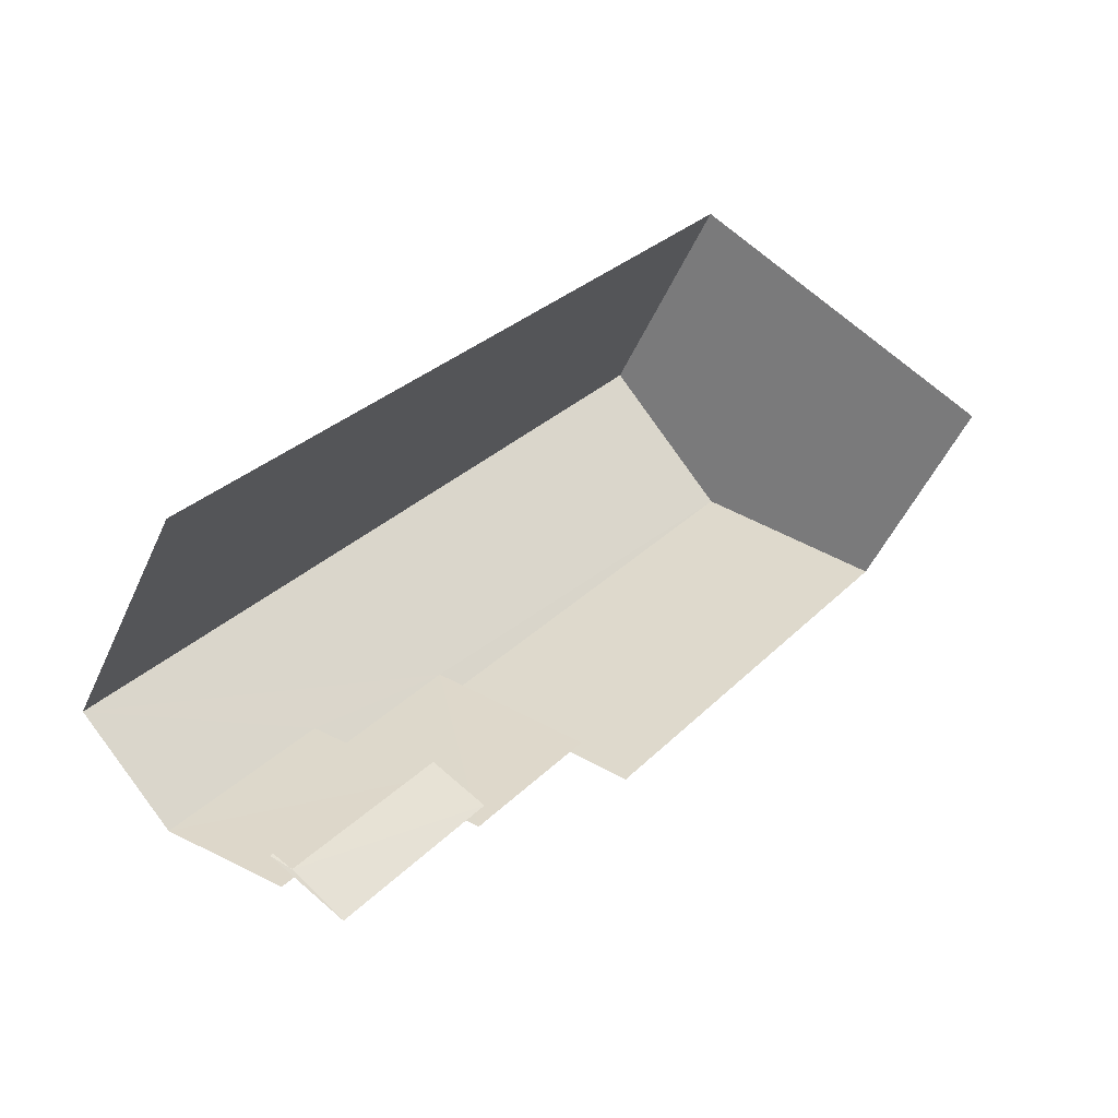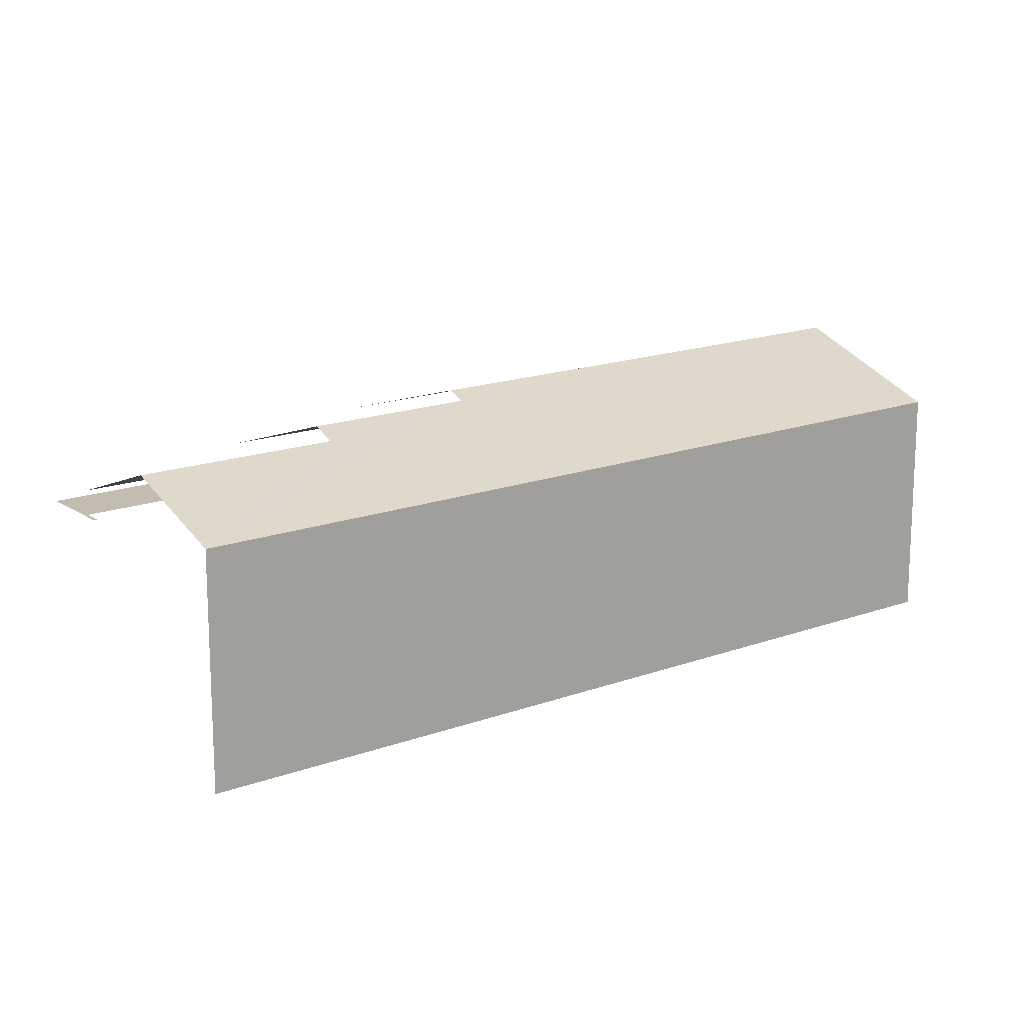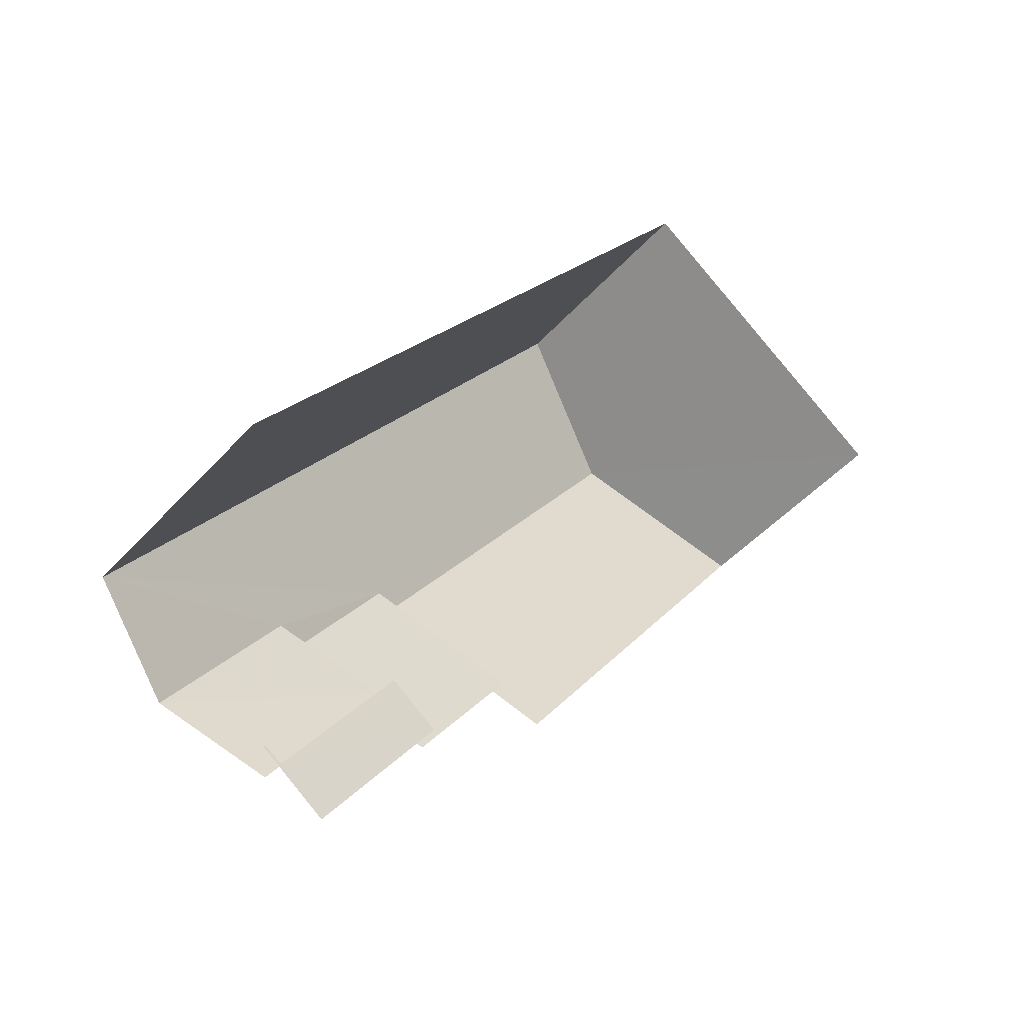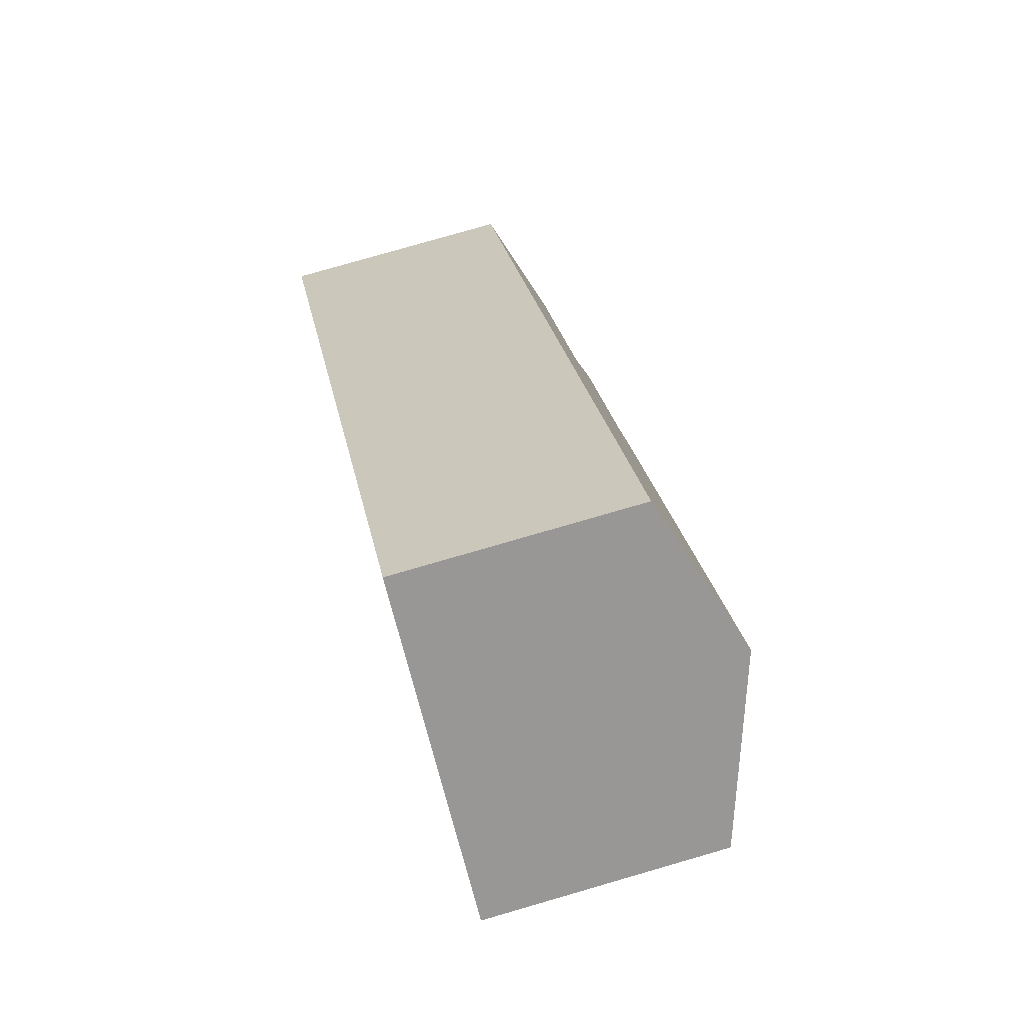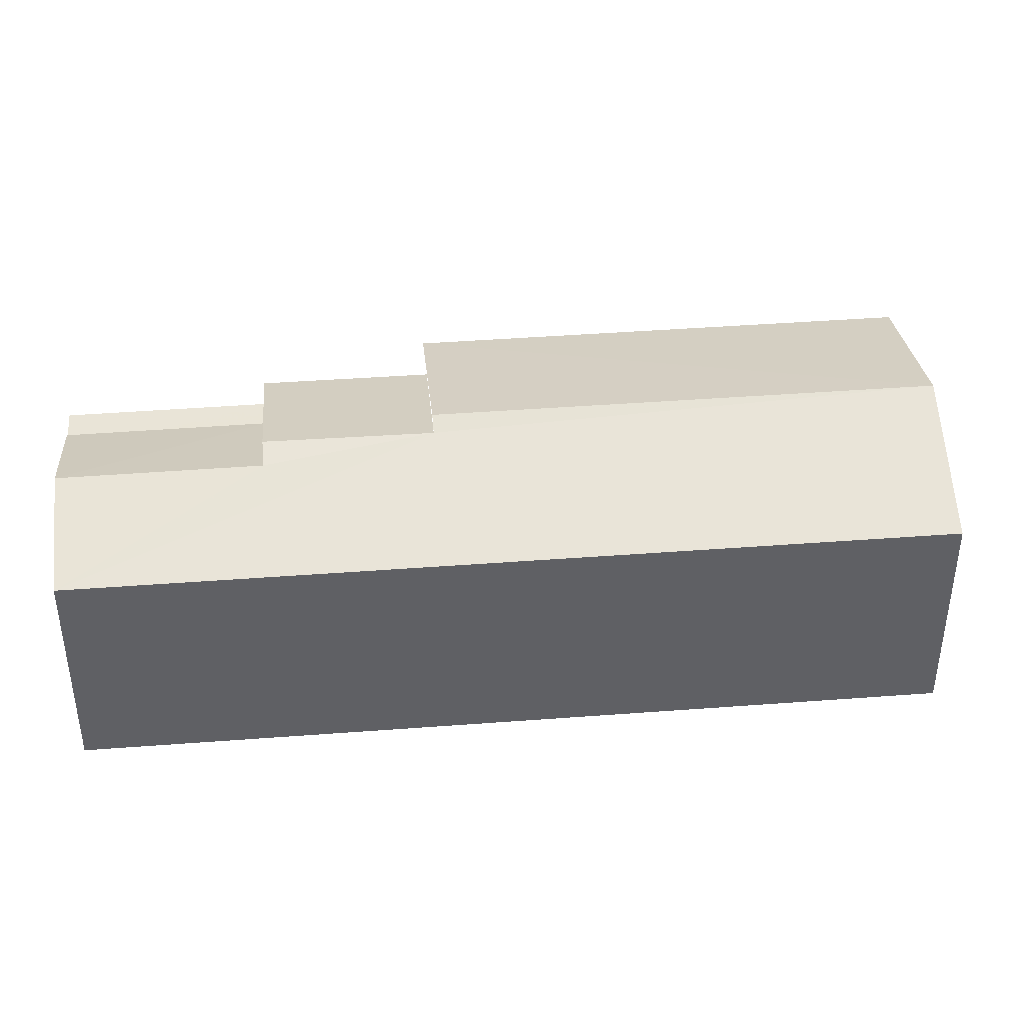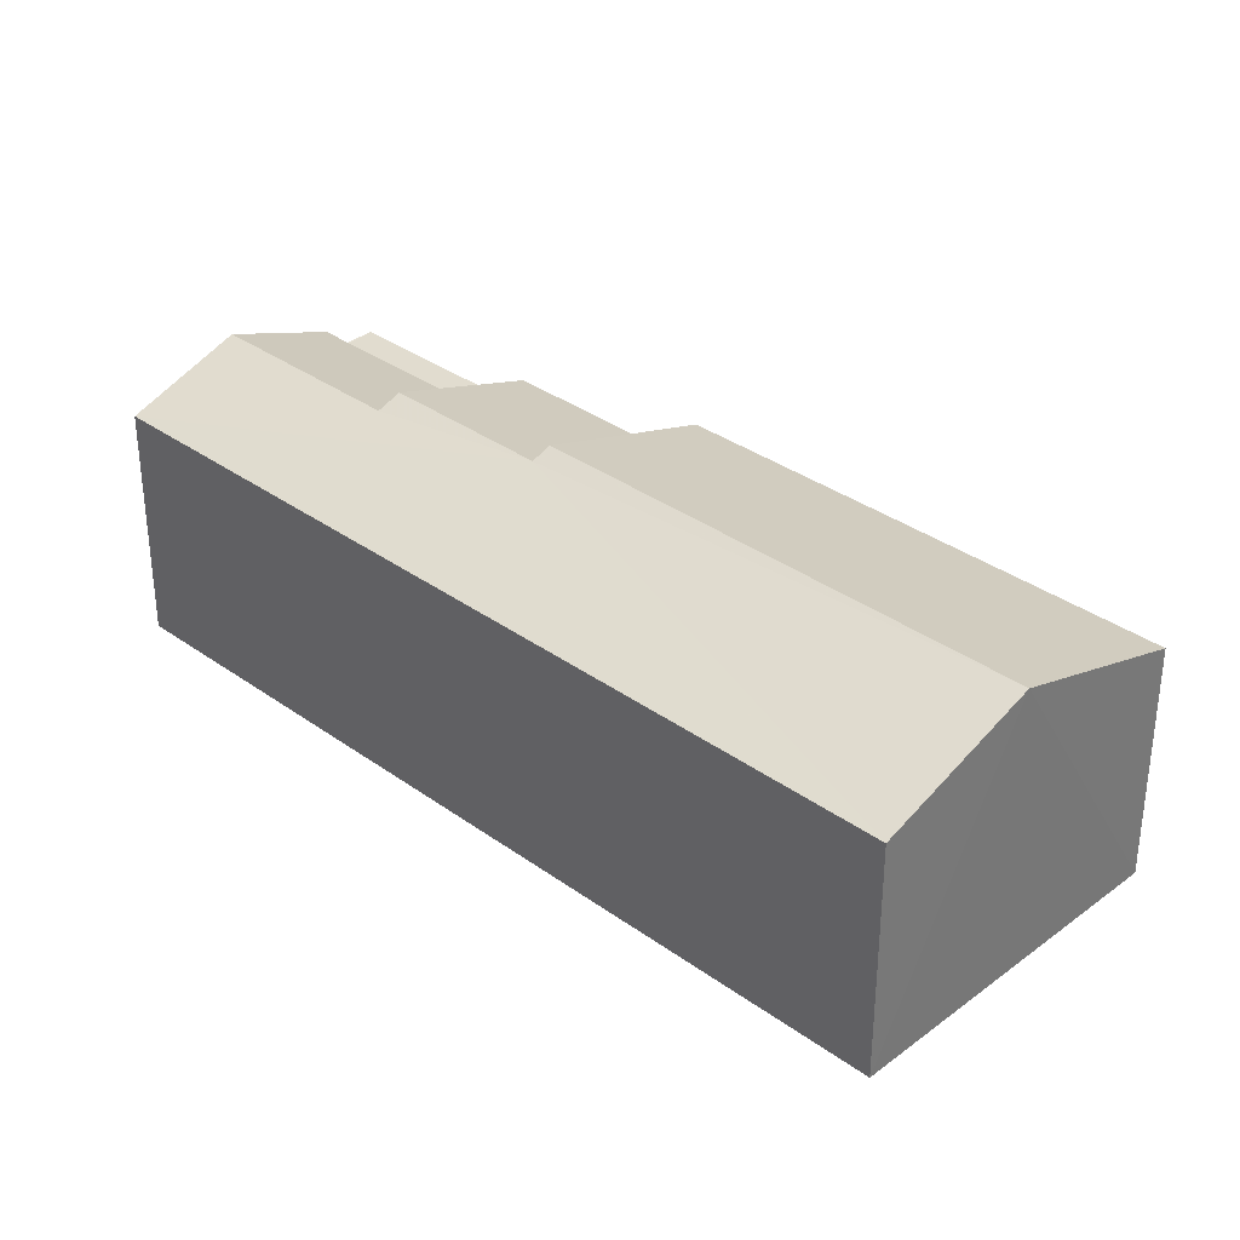
<metadata>
{"format":"obj","ext":"obj","renderer":"f3d","projection":"perspective","resolution":1024,"background":"white","views":[{"elev":-48.7,"azim":156.7,"up":"+Y"},{"elev":16.7,"azim":88.1,"up":"+Z"},{"elev":-47.0,"azim":140.5,"up":"+Y"},{"elev":78.4,"azim":-106.1,"up":"+Y"},{"elev":42.8,"azim":119.8,"up":"+Z"},{"elev":34.1,"azim":169.2,"up":"+Z"}]}
</metadata>
<code>
v -2.236e+05 -1.282e+05 14.68
v -2.236e+05 -1.282e+05 14.68
v -2.236e+05 -1.282e+05 14.68
v -2.236e+05 -1.282e+05 14.68
v -2.236e+05 -1.283e+05 14.68
v -2.236e+05 -1.283e+05 14.68
v -2.236e+05 -1.283e+05 14.68
v -2.236e+05 -1.283e+05 14.68
v -2.236e+05 -1.283e+05 14.68
v -2.236e+05 -1.283e+05 14.68
v -2.236e+05 -1.282e+05 19.09
v -2.236e+05 -1.282e+05 18.98
v -2.236e+05 -1.282e+05 18.23
v -2.236e+05 -1.283e+05 18.23
v -2.236e+05 -1.282e+05 19.09
v -2.236e+05 -1.282e+05 18.85
v -2.236e+05 -1.283e+05 18.85
v -2.236e+05 -1.282e+05 18.98
v -2.236e+05 -1.282e+05 18.23
v -2.236e+05 -1.282e+05 18.23
v -2.236e+05 -1.282e+05 18.23
v -2.236e+05 -1.283e+05 18.23
v -2.236e+05 -1.283e+05 17.86
v -2.236e+05 -1.283e+05 17.86
v -2.236e+05 -1.283e+05 17.86
v -2.236e+05 -1.283e+05 17.86
v -2.236e+05 -1.283e+05 17.86
v -2.236e+05 -1.283e+05 17.86
v -2.236e+05 -1.283e+05 18.23
v -2.236e+05 -1.283e+05 18.23
f 1 2 3
f 1 3 4
f 2 5 3
f 6 7 8
f 5 7 9
f 3 9 10
f 9 7 6
f 3 5 9
f 4 3 20
f 20 21 15
f 15 21 12
f 3 21 20
f 23 6 8
f 23 25 6
f 19 1 4
f 20 19 4
f 7 23 8
f 7 27 23
f 9 6 25
f 26 9 25
f 24 30 29
f 28 24 29
f 10 9 26
f 10 26 22
f 22 29 18
f 18 29 16
f 26 28 29
f 26 29 22
f 7 5 27
f 30 24 27
f 30 27 17
f 27 5 14
f 17 27 14
f 21 10 22
f 21 3 10
f 11 12 13
f 13 12 14
f 11 15 12
f 14 16 17
f 16 12 18
f 14 12 16
f 11 19 20
f 15 11 20
f 12 21 22
f 18 12 22
f 23 24 25
f 25 24 26
f 23 27 24
f 26 24 28
f 29 30 17
f 16 29 17
f 13 5 2
f 13 14 5
f 13 2 11
f 2 1 11
f 1 19 11

</code>
